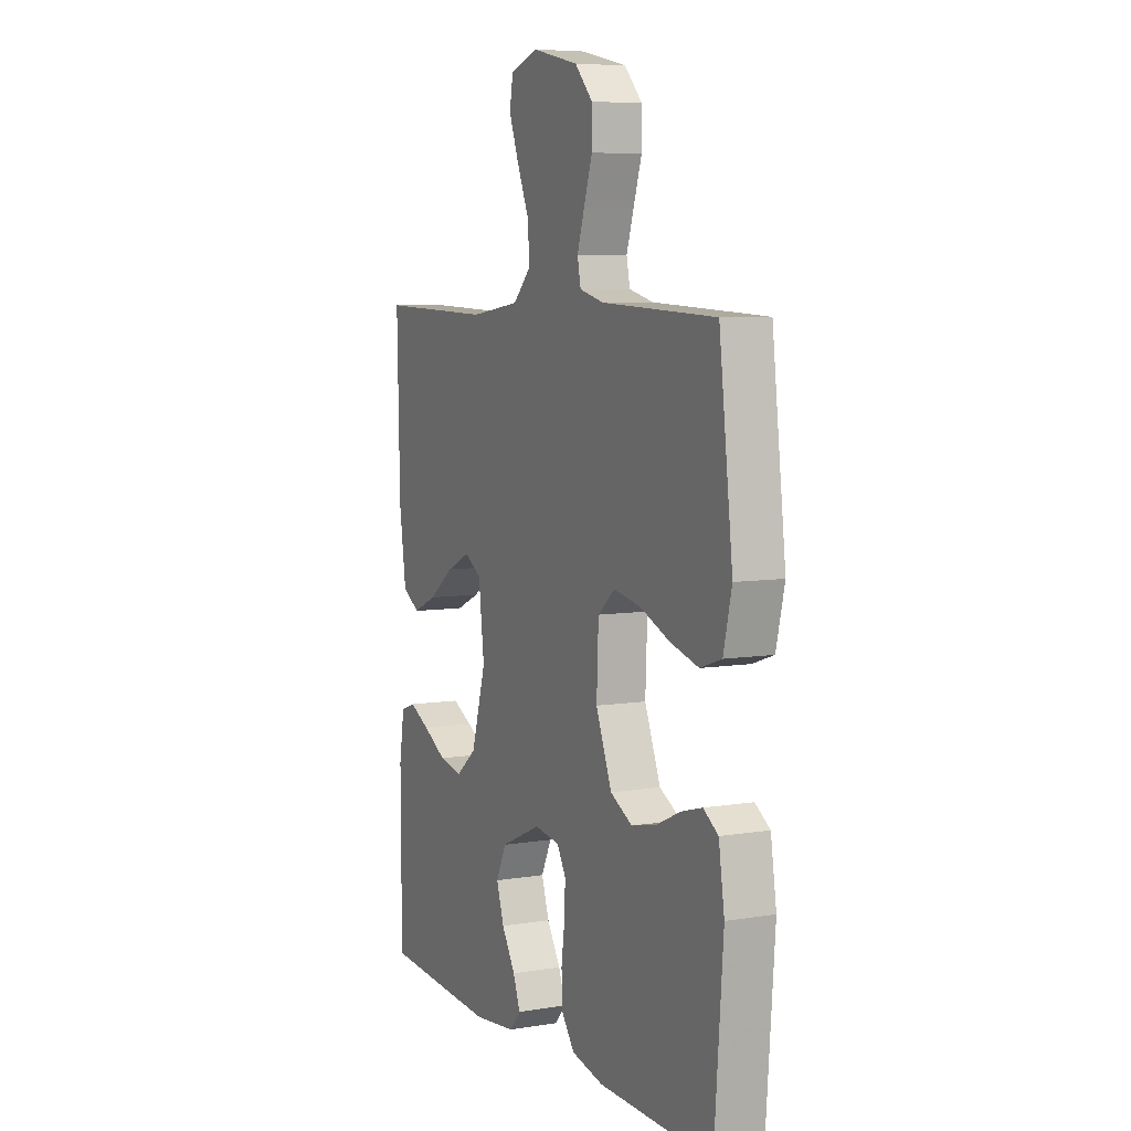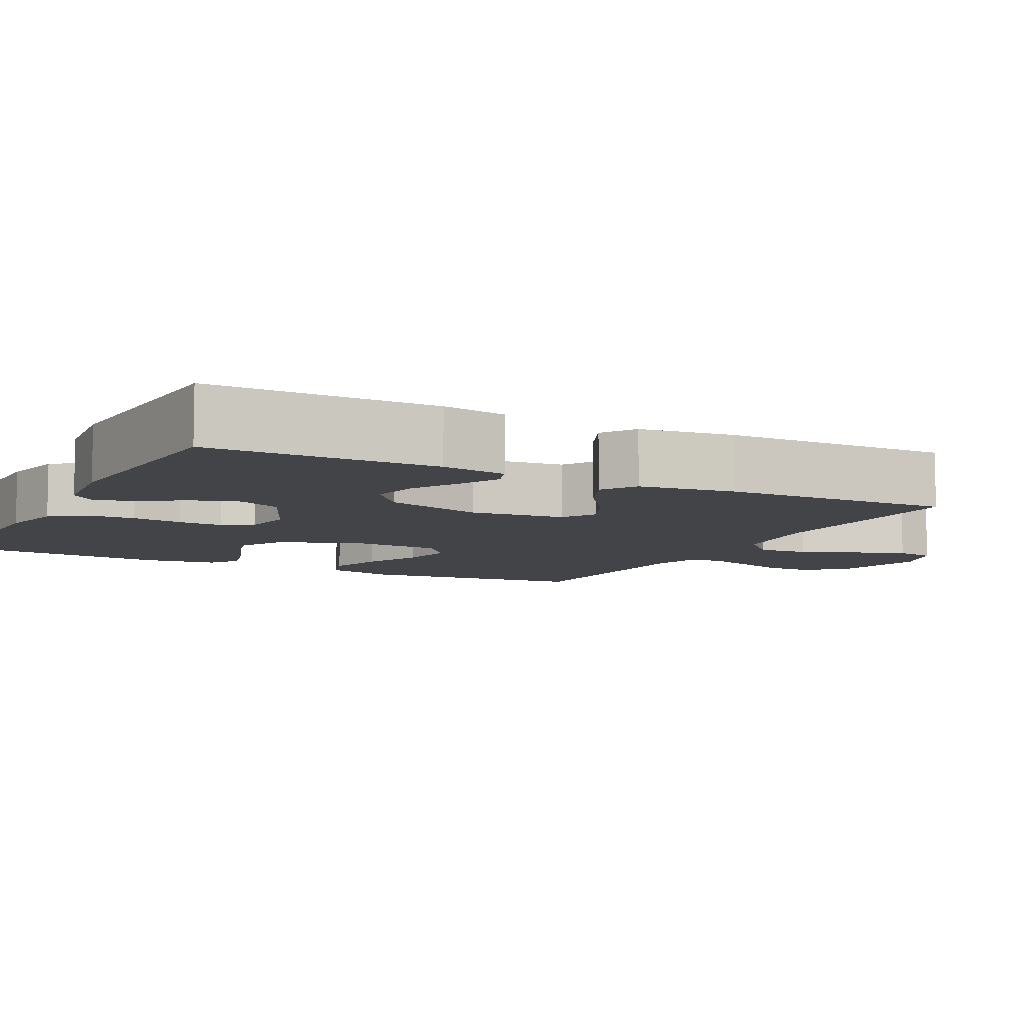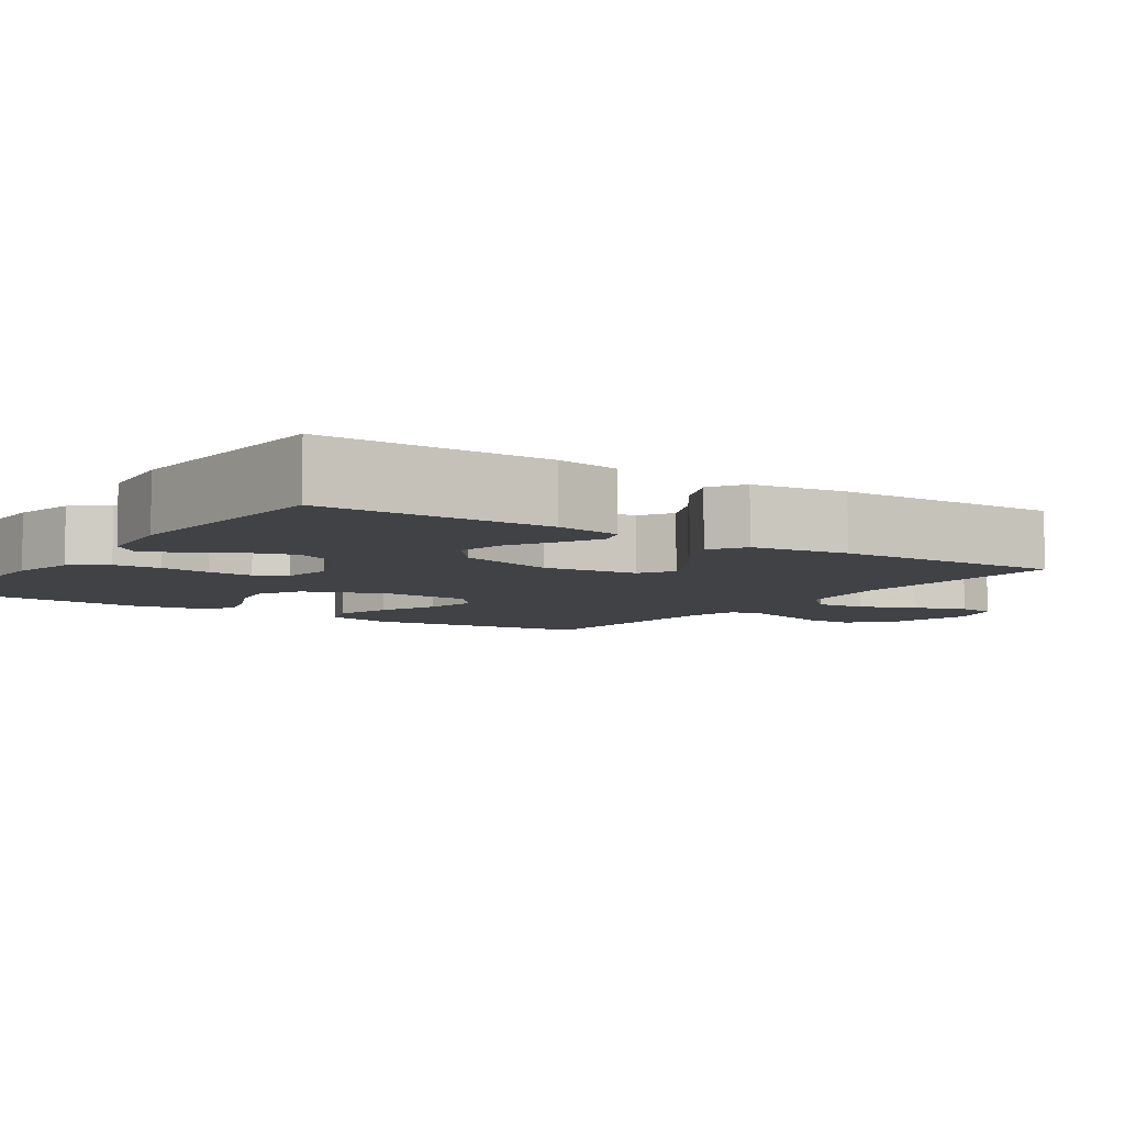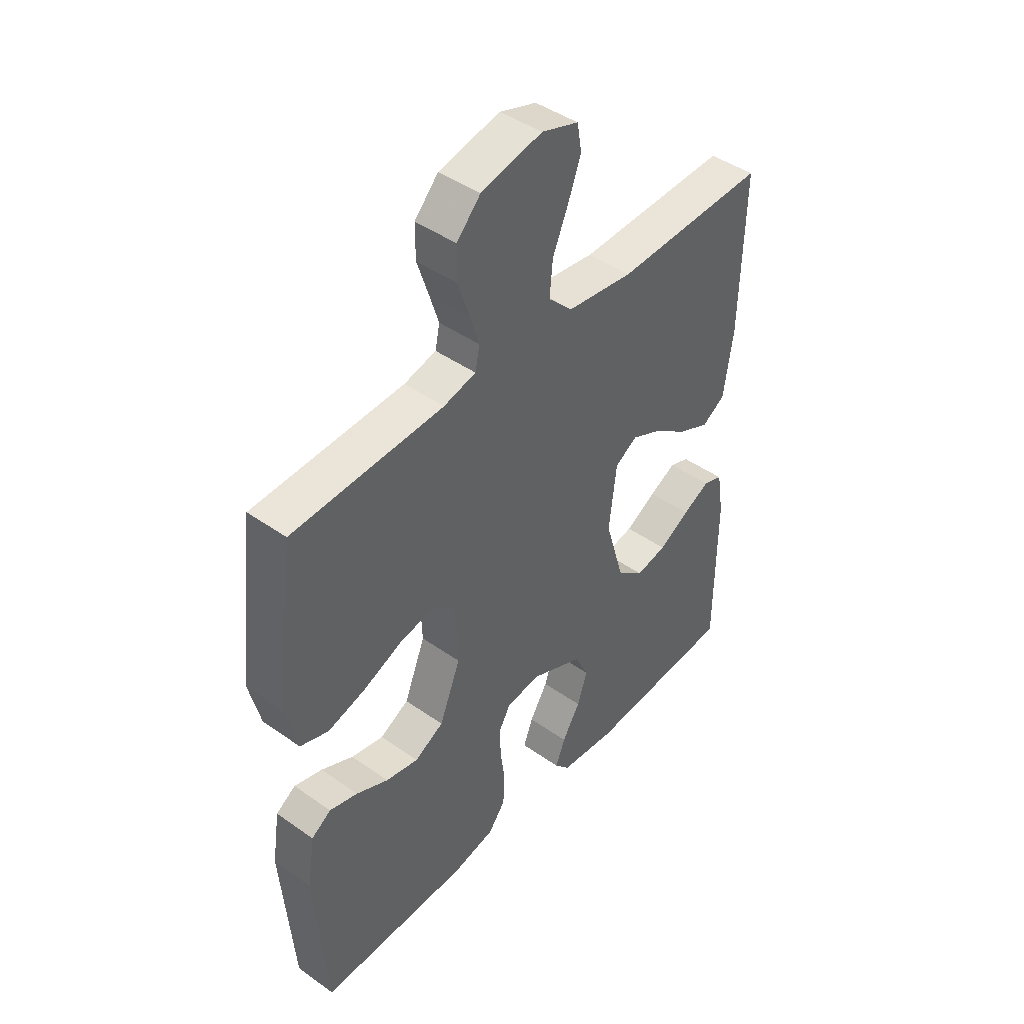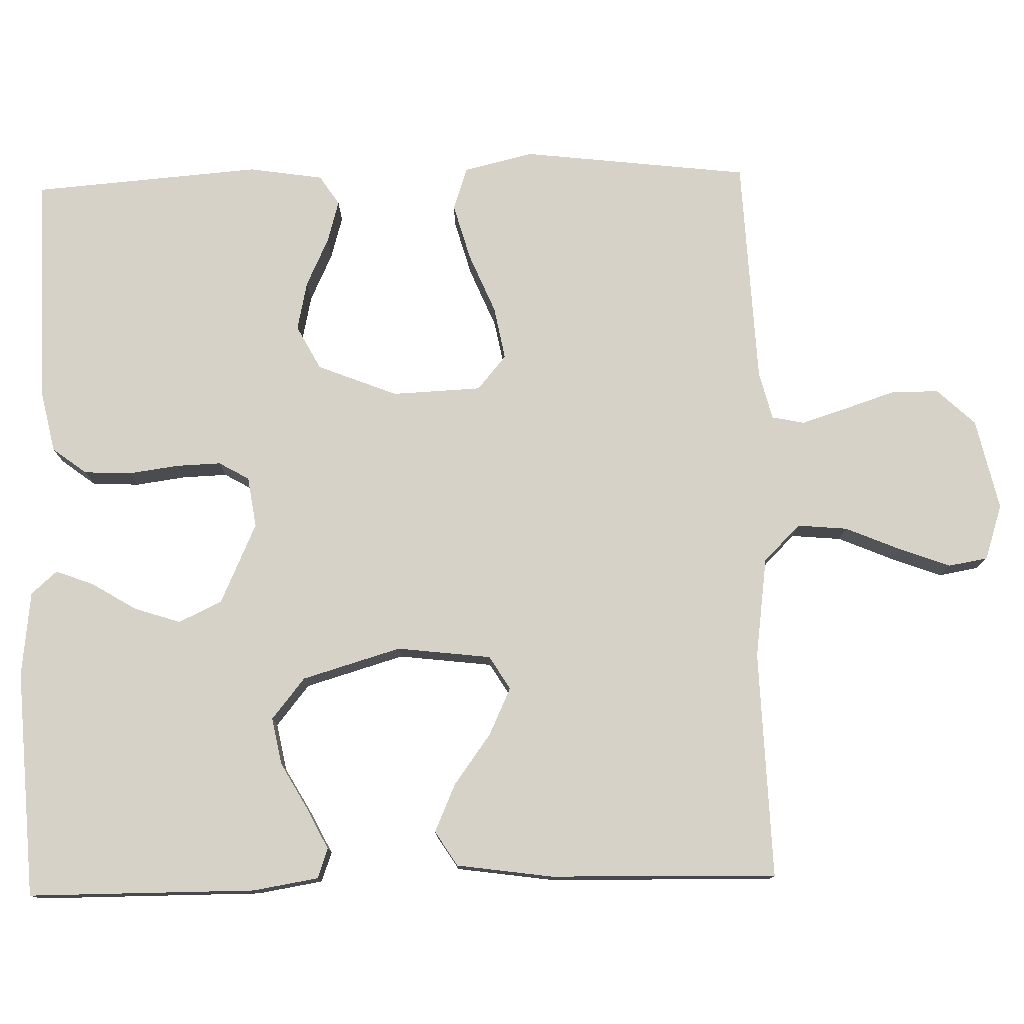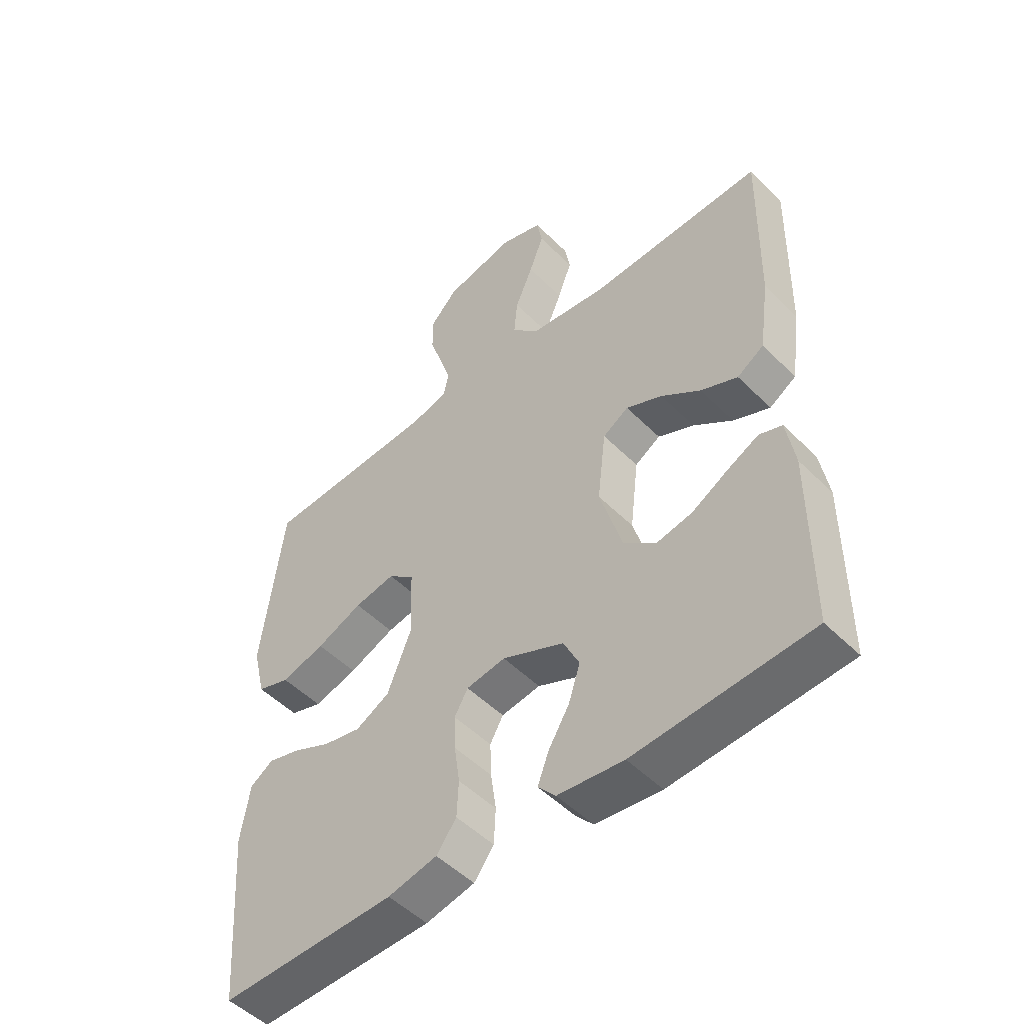
<metadata>
{"format":"obj","ext":"obj","renderer":"f3d","projection":"perspective","resolution":1024,"background":"white","views":[{"elev":6.9,"azim":64.6,"up":"+Z"},{"elev":-7.9,"azim":-117.7,"up":"+Y"},{"elev":-6.5,"azim":-124.4,"up":"+Y"},{"elev":44.2,"azim":129.6,"up":"+Z"},{"elev":77.6,"azim":-91.5,"up":"+Y"},{"elev":-50.7,"azim":-137.2,"up":"+Z"}]}
</metadata>
<code>
v -0.5 0.07 0.5
v -0.2 0.07 0.491
v -0.068 0.07 0.509
v -0.02 0.07 0.557
v -0.026 0.07 0.623
v -0.057 0.07 0.696
v -0.082 0.07 0.763
v -0.073 0.07 0.815
v 0 0.07 0.839
v 0.121 0.07 0.812
v 0.168 0.07 0.762
v 0.168 0.07 0.699
v 0.146 0.07 0.632
v 0.127 0.07 0.572
v 0.136 0.07 0.529
v 0.2 0.07 0.513
v 0.5 0.07 0.5
v 0.536 0.07 0.2
v 0.514 0.07 0.108
v 0.458 0.07 0.089
v 0.383 0.07 0.11
v 0.304 0.07 0.143
v 0.234 0.07 0.156
v 0.189 0.07 0.118
v 0.184 0.07 0
v 0.226 0.07 -0.105
v 0.284 0.07 -0.136
v 0.349 0.07 -0.122
v 0.413 0.07 -0.092
v 0.469 0.07 -0.076
v 0.508 0.07 -0.102
v 0.523 0.07 -0.2
v 0.5 0.07 -0.5
v 0.2 0.07 -0.496
v 0.116 0.07 -0.478
v 0.082 0.07 -0.433
v 0.079 0.07 -0.371
v 0.088 0.07 -0.305
v 0.09 0.07 -0.246
v 0.067 0.07 -0.206
v 0 0.07 -0.196
v -0.106 0.07 -0.244
v -0.133 0.07 -0.301
v -0.113 0.07 -0.362
v -0.077 0.07 -0.421
v -0.058 0.07 -0.471
v -0.088 0.07 -0.505
v -0.2 0.07 -0.518
v -0.5 0.07 -0.5
v -0.501 0.07 -0.2
v -0.487 0.07 -0.114
v -0.448 0.07 -0.1
v -0.394 0.07 -0.127
v -0.332 0.07 -0.162
v -0.27 0.07 -0.174
v -0.216 0.07 -0.13
v -0.178 0.07 0
v -0.193 0.07 0.124
v -0.237 0.07 0.151
v -0.299 0.07 0.122
v -0.366 0.07 0.073
v -0.429 0.07 0.045
v -0.475 0.07 0.074
v -0.493 0.07 0.2
v -0.5 0 0.5
v -0.2 0 0.491
v -0.068 0 0.509
v -0.02 0 0.557
v -0.026 0 0.623
v -0.057 0 0.696
v -0.082 0 0.763
v -0.073 0 0.815
v 0 0 0.839
v 0.121 0 0.812
v 0.168 0 0.762
v 0.168 0 0.699
v 0.146 0 0.632
v 0.127 0 0.572
v 0.136 0 0.529
v 0.2 0 0.513
v 0.5 0 0.5
v 0.536 0 0.2
v 0.514 0 0.108
v 0.458 0 0.089
v 0.383 0 0.11
v 0.304 0 0.143
v 0.234 0 0.156
v 0.189 0 0.118
v 0.184 0 0
v 0.226 0 -0.105
v 0.284 0 -0.136
v 0.349 0 -0.122
v 0.413 0 -0.092
v 0.469 0 -0.076
v 0.508 0 -0.102
v 0.523 0 -0.2
v 0.5 0 -0.5
v 0.2 0 -0.496
v 0.116 0 -0.478
v 0.082 0 -0.433
v 0.079 0 -0.371
v 0.088 0 -0.305
v 0.09 0 -0.246
v 0.067 0 -0.206
v 0 0 -0.196
v -0.106 0 -0.244
v -0.133 0 -0.301
v -0.113 0 -0.362
v -0.077 0 -0.421
v -0.058 0 -0.471
v -0.088 0 -0.505
v -0.2 0 -0.518
v -0.5 0 -0.5
v -0.501 0 -0.2
v -0.487 0 -0.114
v -0.448 0 -0.1
v -0.394 0 -0.127
v -0.332 0 -0.162
v -0.27 0 -0.174
v -0.216 0 -0.13
v -0.178 0 0
v -0.193 0 0.124
v -0.237 0 0.151
v -0.299 0 0.122
v -0.366 0 0.073
v -0.429 0 0.045
v -0.475 0 0.074
v -0.493 0 0.2
f 64 1 2
f 63 64 2
f 62 63 2
f 61 62 2
f 60 61 2
f 59 60 2 3
f 58 59 3 4
f 57 58 4
f 52 53 54
f 51 52 54
f 50 51 54
f 49 50 54
f 48 49 54
f 47 48 54
f 46 47 54
f 45 46 54
f 44 45 54
f 43 44 54 55
f 42 43 55 56
f 36 37 38
f 35 36 38
f 34 35 38
f 33 34 38
f 32 33 38
f 31 32 38
f 30 31 38
f 29 30 38
f 28 29 38
f 27 28 38 39
f 26 27 39 40
f 20 21 22
f 19 20 22
f 18 19 22
f 17 18 22
f 16 17 22
f 15 16 22 23
f 11 12 13
f 10 11 13
f 9 10 13
f 8 9 13
f 7 8 13
f 6 7 13
f 5 6 13
f 4 5 13 14
f 57 4 14 15
f 56 57 15
f 42 56 15
f 41 42 15
f 25 26 40 41
f 24 25 41 15
f 15 23 24
f 66 65 128
f 66 128 127
f 66 127 126
f 66 126 125
f 66 125 124
f 67 66 124 123
f 68 67 123 122
f 68 122 121
f 118 117 116
f 118 116 115
f 118 115 114
f 118 114 113
f 118 113 112
f 118 112 111
f 118 111 110
f 118 110 109
f 118 109 108
f 119 118 108 107
f 120 119 107 106
f 102 101 100
f 102 100 99
f 102 99 98
f 102 98 97
f 102 97 96
f 102 96 95
f 102 95 94
f 102 94 93
f 102 93 92
f 103 102 92 91
f 104 103 91 90
f 86 85 84
f 86 84 83
f 86 83 82
f 86 82 81
f 86 81 80
f 87 86 80 79
f 77 76 75
f 77 75 74
f 77 74 73
f 77 73 72
f 77 72 71
f 77 71 70
f 77 70 69
f 78 77 69 68
f 79 78 68 121
f 79 121 120
f 79 120 106
f 79 106 105
f 105 104 90 89
f 79 105 89 88
f 88 87 79
f 1 65 66 2
f 2 66 67 3
f 3 67 68 4
f 4 68 69 5
f 5 69 70 6
f 6 70 71 7
f 7 71 72 8
f 8 72 73 9
f 9 73 74 10
f 10 74 75 11
f 11 75 76 12
f 12 76 77 13
f 13 77 78 14
f 14 78 79 15
f 15 79 80 16
f 16 80 81 17
f 17 81 82 18
f 18 82 83 19
f 19 83 84 20
f 20 84 85 21
f 21 85 86 22
f 22 86 87 23
f 23 87 88 24
f 24 88 89 25
f 25 89 90 26
f 26 90 91 27
f 27 91 92 28
f 28 92 93 29
f 29 93 94 30
f 30 94 95 31
f 31 95 96 32
f 32 96 97 33
f 33 97 98 34
f 34 98 99 35
f 35 99 100 36
f 36 100 101 37
f 37 101 102 38
f 38 102 103 39
f 39 103 104 40
f 40 104 105 41
f 41 105 106 42
f 42 106 107 43
f 43 107 108 44
f 44 108 109 45
f 45 109 110 46
f 46 110 111 47
f 47 111 112 48
f 48 112 113 49
f 49 113 114 50
f 50 114 115 51
f 51 115 116 52
f 52 116 117 53
f 53 117 118 54
f 54 118 119 55
f 55 119 120 56
f 56 120 121 57
f 57 121 122 58
f 58 122 123 59
f 59 123 124 60
f 60 124 125 61
f 61 125 126 62
f 62 126 127 63
f 63 127 128 64
f 64 128 65 1

</code>
